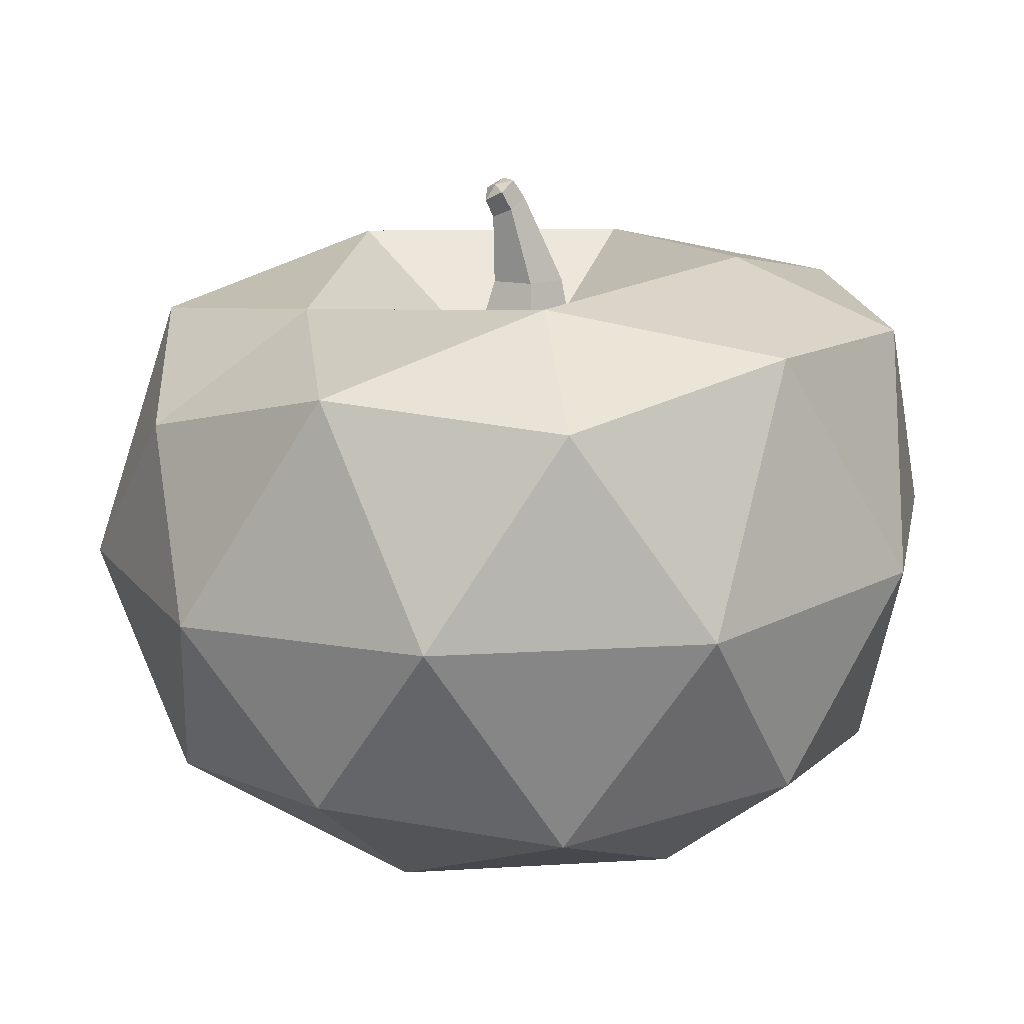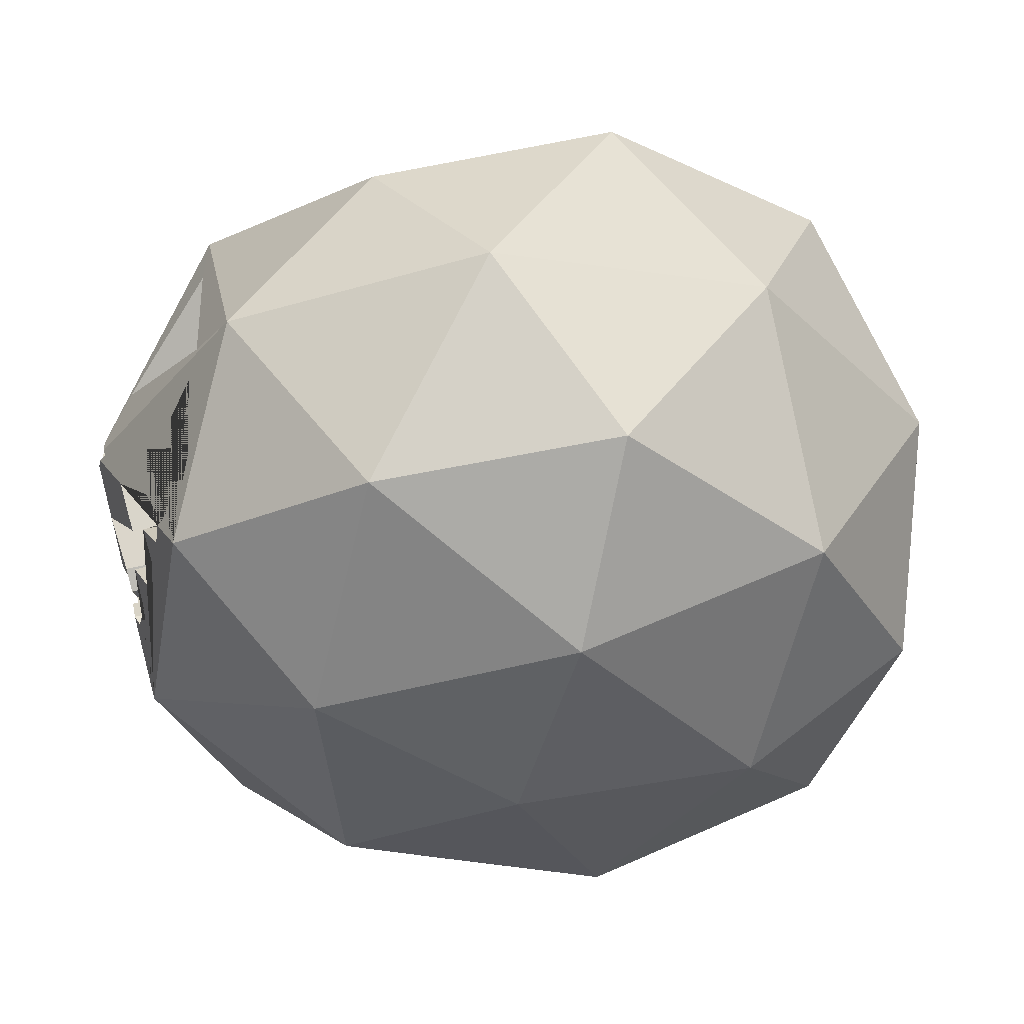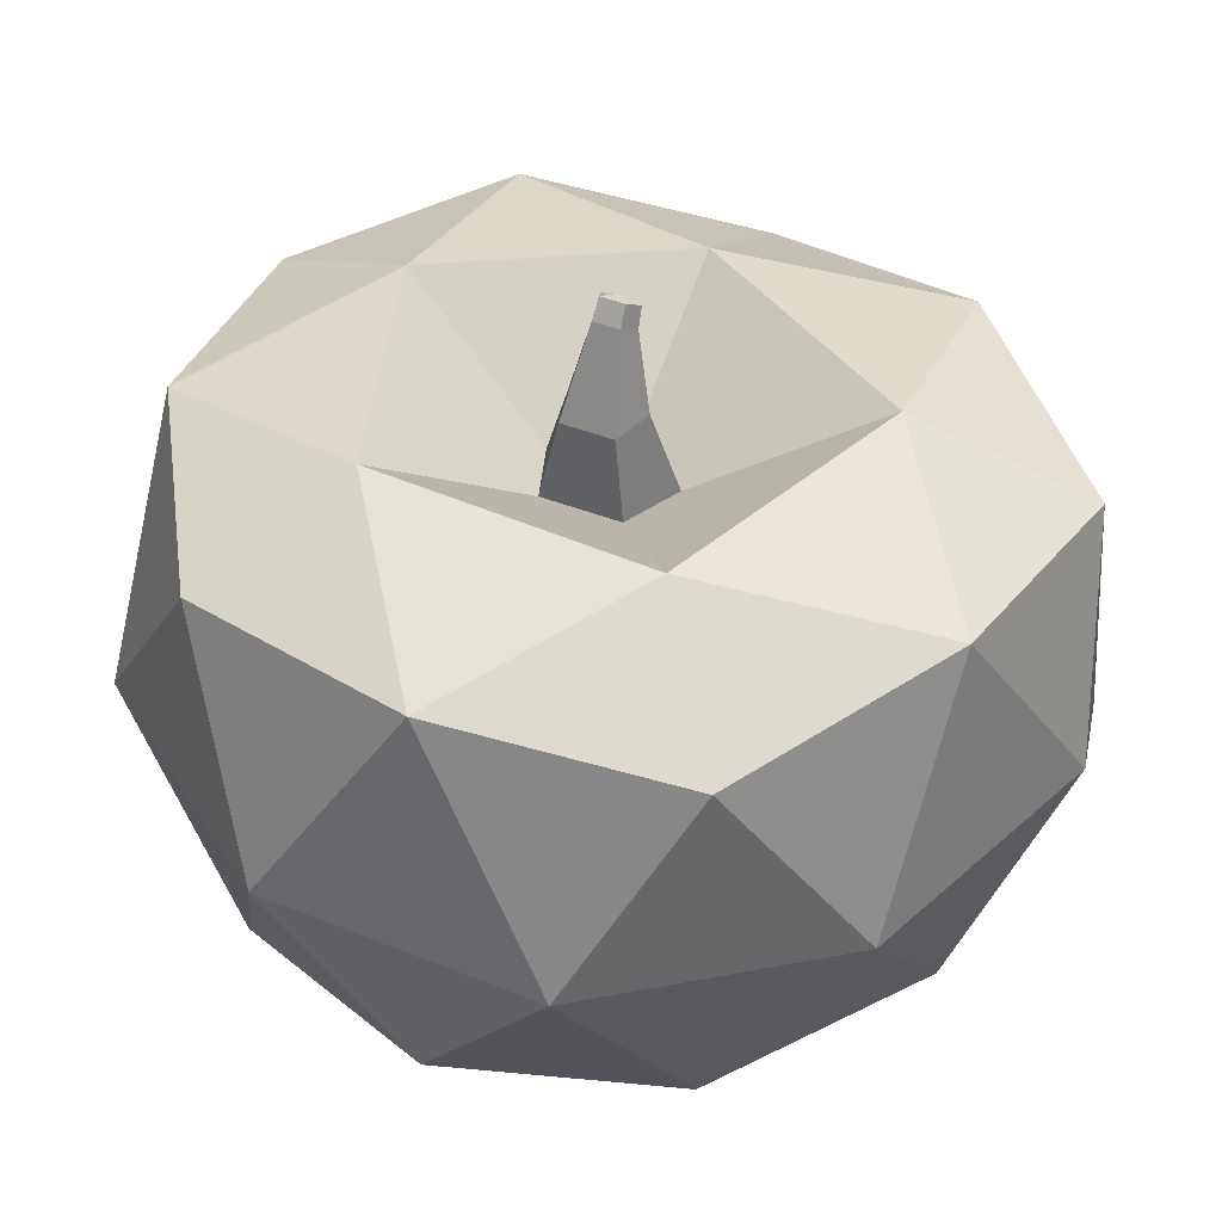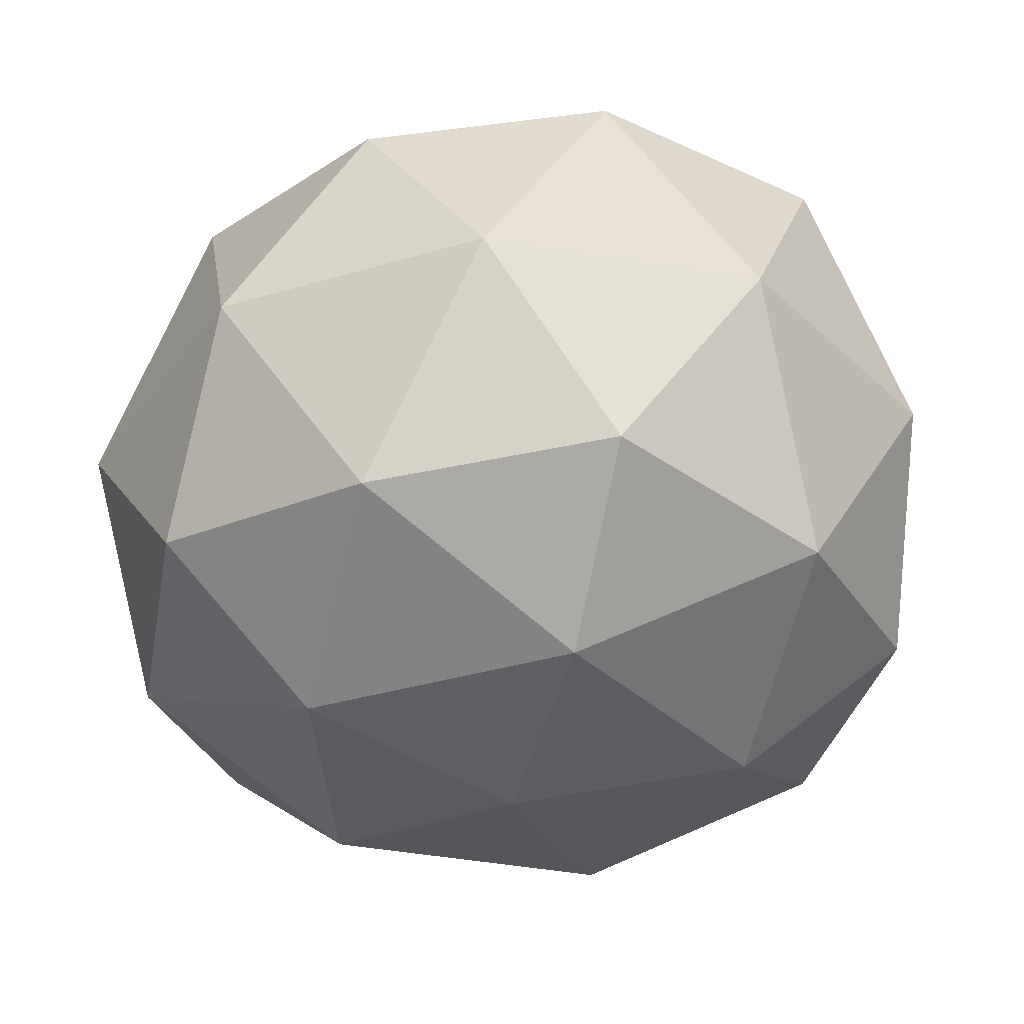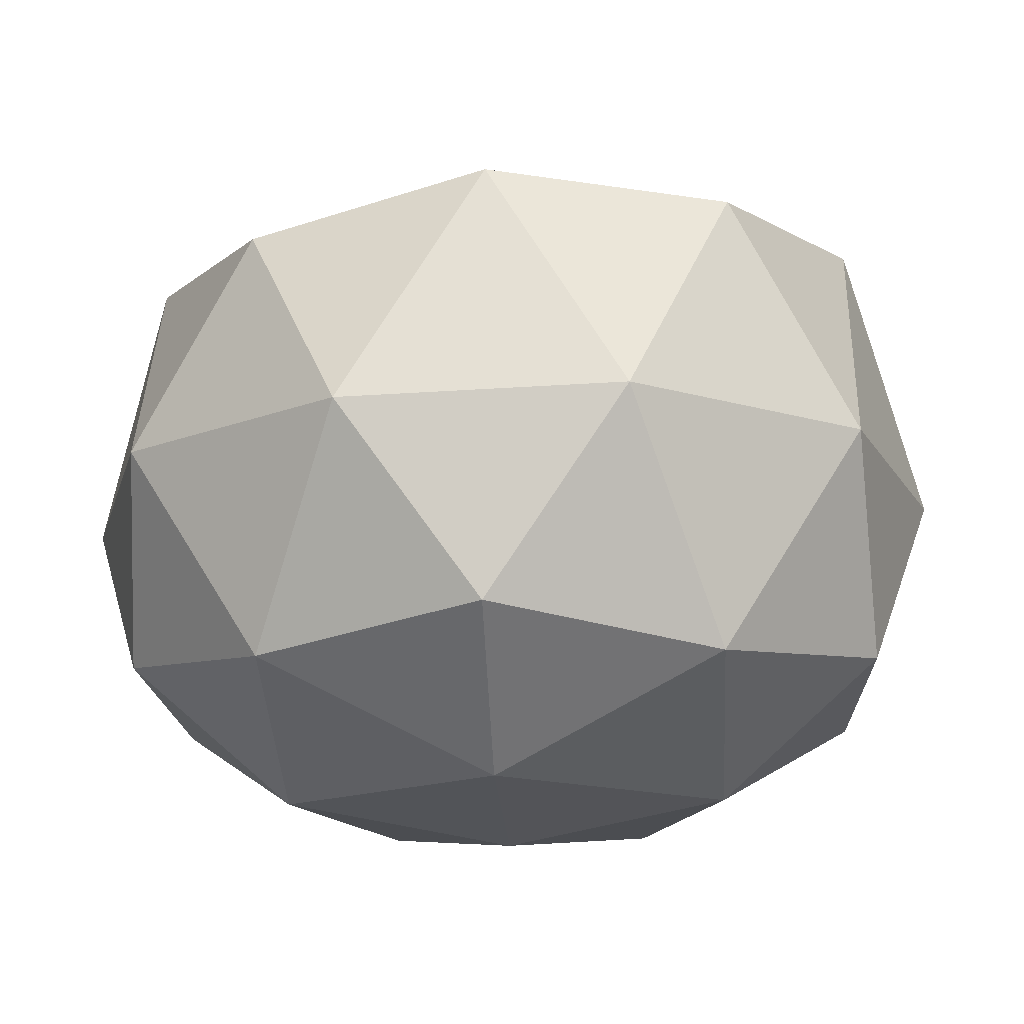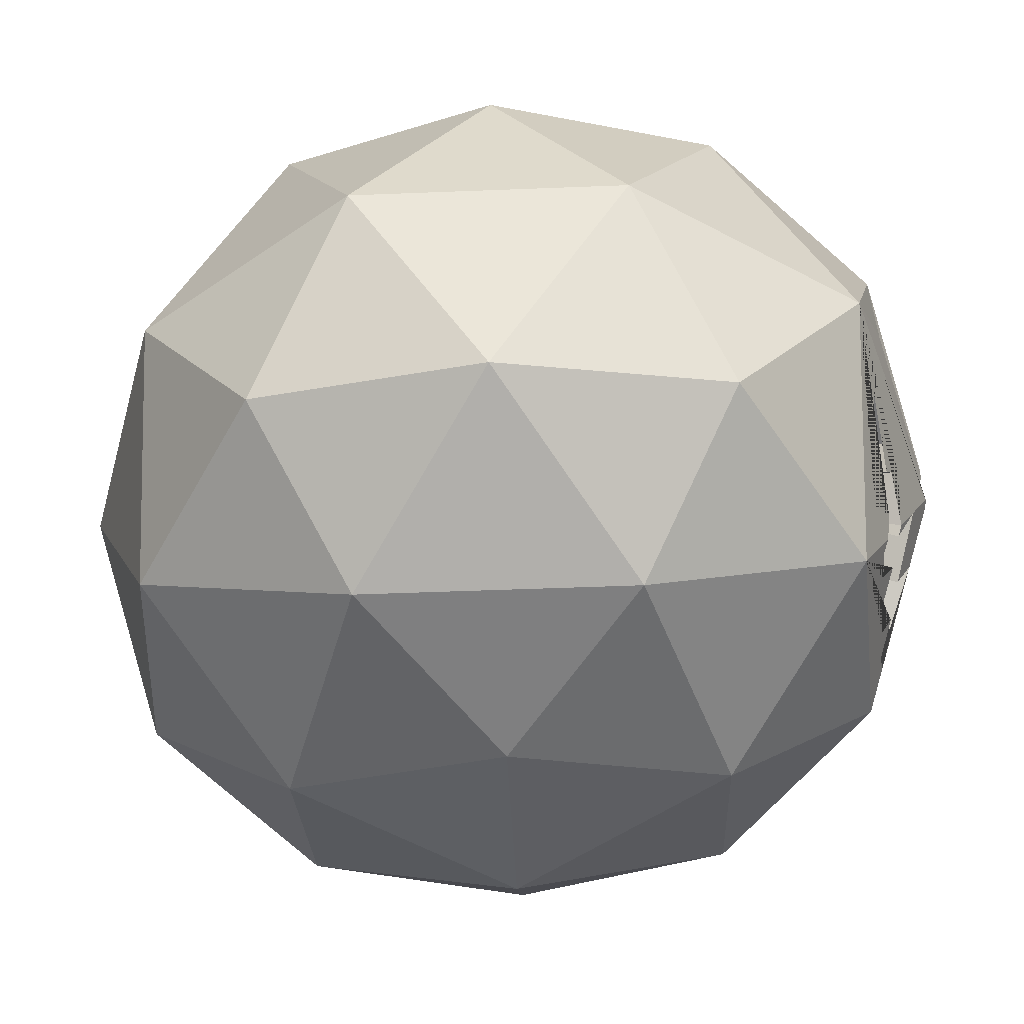
<metadata>
{"format":"obj","ext":"obj","renderer":"f3d","projection":"perspective","resolution":1024,"background":"white","views":[{"elev":16.6,"azim":154.9,"up":"+Y"},{"elev":-36.1,"azim":111.4,"up":"+Y"},{"elev":45.8,"azim":-66.3,"up":"+Y"},{"elev":-35.7,"azim":-176.6,"up":"+Y"},{"elev":-15.6,"azim":-158.4,"up":"+Y"},{"elev":-49.5,"azim":-51.5,"up":"+Y"}]}
</metadata>
<code>
o Icosphere
v 0 -0.8024 0
v 0.7236 -0.4247 0.5257
v -0.2764 -0.4247 0.8506
v -0.8944 -0.4247 0
v -0.2764 -0.4247 -0.8506
v 0.7236 -0.4247 -0.5257
v 0.2306 0.3232 0.9302
v -0.7236 0.4472 0.5257
v -0.7236 0.5084 -0.5257
v 0.2764 0.4472 -0.8506
v 0.8944 0.3364 0
v 0.1257 0.3673 0.003948
v -0.1625 -0.7256 0.5
v 0.4253 -0.7256 0.309
v 0.2629 -0.4907 0.809
v 0.8506 -0.4907 0
v 0.4253 -0.7256 -0.309
v -0.5257 -0.7256 0
v -0.6882 -0.4907 0.5
v -0.1625 -0.7256 -0.5
v -0.6882 -0.4907 -0.5
v 0.2629 -0.4907 -0.809
v 0.9511 -0.03883 0.309
v 0.9511 -0.03883 -0.309
v 0.1292 0.04099 0.9985
v 0.4615 0.09922 0.8724
v -0.9511 0 0.309
v -0.5878 0 0.809
v -0.5878 0.02143 -0.809
v -0.9511 0.02143 -0.309
v 0.5878 0 -0.809
v 0 0 -1
v 0.6809 0.4859 0.5292
v -0.27 0.5248 0.8377
v -0.8506 0.5462 0
v -0.2629 0.5462 -0.809
v 0.6882 0.4859 -0.5
v 0.02094 0.388 0.1542
v 0.5256 0.5689 6.3e-05
v -0.1165 0.4001 0.0909
v -0.1199 0.4042 -0.08675
v 0.0208 0.3938 -0.1338
v 0.1257 0.3673 0.003948
v 0.1622 0.6321 -0.4993
v -0.4241 0.6669 -0.3081
v -0.4242 0.6322 0.3082
v 0.1508 0.632 0.5464
v 0.1257 0.3673 0.003948
v 0.0473 0.5919 0.01014
v 0.02094 0.388 0.1542
v -0.1165 0.4001 0.0909
v -0.1199 0.4042 -0.08675
v 0.0208 0.3938 -0.1338
v 0.02094 0.388 0.1542
v -0.1165 0.4001 0.0909
v -0.1199 0.4042 -0.08675
v 0.0208 0.3938 -0.1338
v 0.06825 0.7859 0.01323
v -0.008318 0.592 0.09885
v -0.09821 0.5905 0.06645
v -0.1002 0.5932 -0.05004
v -0.007929 0.5956 -0.07166
v 0.04936 0.7451 0.01259
v 0.0228 0.7655 0.06051
v -0.01654 0.7896 0.04139
v -0.01704 0.7913 -0.01741
v 0.02345 0.7671 -0.03128
v 0.04466 0.8208 0.01214
v 0.0447 0.8072 0.05767
v 0.01015 0.831 0.03942
v 0.009737 0.8323 -0.01391
v 0.04534 0.8086 -0.02739
v 0.256 0.4472 0.9325
v -0.007146 0 1.029
v 0.6405 0.109 0.7262
v 0.8385 0.01074 0.4442
v 0.7278 0.3349 0.5114
v 0.5001 -0.1244 0.8304
v 0.4365 -0.2226 0.8247
v 0.3695 -0.3261 0.8186
v 0.6963 -0.3436 0.5853
v 0.6275 -0.1392 0.7355
v 0.7211 -0.3394 0.5518
v 0.7358 -0.2606 0.5519
v 0.776 -0.2993 0.4855
v 0.8 -0.2512 0.4646
v 0.8385 -0.07405 0.4573
v 0.7783 -0.1165 0.5304
v 0.7698 -0.1974 0.5209
v 0.708 -0.1277 0.6258
v 0.685 -0.2384 0.6288
v 0.1588 -0.1052 0.9465
v 0.2298 -0.306 0.8694
v 0.2759 -0.342 0.8448
v 0.3484 -0.2705 0.8404
v 0.3664 -0.1299 0.8724
v 0.2999 -0.1962 0.8762
v 0.271 -0.1401 0.9006
v 0.3755 -0.3564 0.7993
v 0.4368 -0.3572 0.7567
v 0.4877 -0.2817 0.7598
v 0.5102 -0.3559 0.7069
v 0.584 -0.3545 0.657
v 0.6232 -0.2832 0.6659
v 0.6505 -0.3531 0.612
v 0.5706 -0.2358 0.7259
v 0.4463 -0.2416 0.8084
v 0.5326 0.03998 0.8517
v 0.5208 0 0.8571
v 0.6006 -0.002091 0.8092
v 0.5385 0.0581 0.85
v 0.5868 -0.01817 0.8243
v 0.5942 0.02467 0.8125
v 0.5688 -0.01831 0.8366
v 0.589 0.04058 0.8119
v 0.5836 0.05535 0.8102
v 0.5396 0.07679 0.8406
v 0.6021 -0.01861 0.8027
v 0.5117 -0.01975 0.8548
v 0 -0.7224 0
v 0.6681 -0.3834 0.4856
v -0.2544 -0.3831 0.786
v -0.8253 -0.3844 0.000225
v -0.2548 -0.3845 -0.785
v 0.6682 -0.3839 -0.4849
v 0.2084 0.3219 0.8534
v -0.6699 0.4022 0.4872
v -0.6716 0.4608 -0.4879
v 0.2542 0.4015 -0.7888
v 0.8264 0.2942 -5.4e-05
v 0.08857 0.2965 0.004297
v -0.1522 -0.6528 0.4685
v 0.3985 -0.6528 0.2895
v 0.2431 -0.442 0.7487
v 0.7866 -0.4428 0
v 0.3985 -0.6528 -0.2895
v -0.4926 -0.6528 0
v -0.6359 -0.4435 0.462
v -0.1522 -0.6528 -0.4685
v -0.6357 -0.4438 -0.4619
v 0.2429 -0.4435 -0.7476
v 0.8747 -0.03752 0.285
v 0.8748 -0.03795 -0.2847
v 0.1031 0.04253 0.9229
v 0.4399 0.1035 0.7955
v -0.875 0.000891 0.2841
v -0.5393 0.001707 0.7454
v -0.5409 0.02189 -0.7442
v -0.8749 0.0219 -0.2844
v 0.5406 9e-05 -0.7444
v -0.000168 0.000891 -0.92
v 0.6302 0.4319 0.499
v -0.2481 0.471 0.7827
v -0.7921 0.4918 -0.002661
v -0.2473 0.4918 -0.7525
v 0.6379 0.4318 -0.4693
v 0.02519 0.3116 0.1774
v 0.5124 0.49 -0.000328
v -0.1379 0.3241 0.1035
v -0.1415 0.3287 -0.1023
v 0.02462 0.3177 -0.1583
v 0.1453 0.2898 0.003442
v 0.1548 0.5525 -0.4958
v -0.4227 0.5869 -0.307
v -0.4212 0.5524 0.3035
v 0.1453 0.5523 0.5418
v 0.1257 0.2873 0.003948
v -0.03164 0.5789 0.0111
v 0.02094 0.308 0.1542
v -0.1165 0.3201 0.0909
v -0.1199 0.3242 -0.08675
v 0.0208 0.3138 -0.1338
v 0.00645 0.3182 0.1181
v -0.07943 0.3348 0.06339
v -0.08626 0.3369 -0.05961
v 0.004763 0.3244 -0.09728
v -0.01168 0.789 0.01401
v -0.02901 0.5737 0.02376
v -0.03384 0.5695 0.02381
v -0.03739 0.5697 -0.006356
v -0.03241 0.576 0.001943
v -0.02912 0.7605 0.01405
v 0.001075 0.7618 -0.01639
v 0.04188 0.7556 -0.001457
v 0.03943 0.7562 0.02706
v -0.001781 0.7633 0.04455
v -0.004795 0.7579 0.01185
v 0.005546 0.7795 -0.006367
v 0.03317 0.7643 0.001734
v 0.03177 0.7654 0.02414
v 0.00327 0.7807 0.03466
v 0.2368 0.4039 0.868
v -0.004805 0.00491 0.9488
v 0.5765 0.09249 0.6812
v 0.7738 -0.003528 0.3995
v 0.6644 0.3203 0.4649
v 0.4686 -0.09994 0.7611
v 0.4011 -0.1957 0.7582
v 0.3401 -0.3029 0.7479
v 0.6458 -0.3188 0.5284
v 0.5716 -0.1187 0.682
v 0.6567 -0.3273 0.5058
v 0.6714 -0.2485 0.5059
v 0.7116 -0.2872 0.4395
v 0.7356 -0.2391 0.4186
v 0.7741 -0.06195 0.4113
v 0.714 -0.1044 0.4844
v 0.7055 -0.1853 0.4749
v 0.6437 -0.1156 0.5798
v 0.6207 -0.2263 0.5828
v 0.1349 -0.08537 0.8727
v 0.2058 -0.2861 0.7957
v 0.2519 -0.3222 0.771
v 0.3245 -0.2507 0.7667
v 0.3424 -0.1101 0.7987
v 0.276 -0.1764 0.8024
v 0.247 -0.1202 0.8269
v 0.3337 -0.3257 0.7384
v 0.395 -0.3266 0.6958
v 0.4459 -0.251 0.6989
v 0.4684 -0.3252 0.646
v 0.5421 -0.3239 0.5961
v 0.5814 -0.2526 0.605
v 0.6087 -0.3224 0.5511
v 0.5288 -0.2051 0.665
v 0.4044 -0.2109 0.7475
v 0.5095 0.04478 0.7752
v 0.4953 0.01142 0.7822
v 0.5346 -0.006969 0.7642
v 0.5096 0.05241 0.7756
v 0.5374 0.007472 0.7668
v 0.5295 0.008654 0.7682
v 0.5326 0.008985 0.7707
v 0.5285 0.02139 0.7633
v 0.5325 0.0302 0.754
v 0.4885 0.05164 0.7844
v 0.5378 -0.0065 0.7568
v 0.4878 6.3e-05 0.781
f 1 14 13
f 2 14 16
f 1 13 18
f 1 18 20
f 1 20 17
f 2 16 23
f 3 15 74
f 4 19 27
f 5 21 29
f 6 22 31
f 2 23 110 118 112 82 91 90 89 88 87 86 85 84 83 81
f 3 74 28
f 4 27 30
f 5 29 32
f 6 31 24
f 73 33 47
f 8 34 46
f 9 35 45
f 10 36 44
f 11 37 39
f 43 42 53 48
f 39 37 44
f 37 10 44
f 41 40 51 52
f 44 36 45
f 36 9 45
f 38 43 48 50
f 45 35 46
f 35 8 46
f 42 41 52 53
f 46 34 47
f 34 73 47
f 40 38 50 51
f 47 33 39
f 33 11 39
f 24 37 11
f 24 31 37
f 31 10 37
f 32 36 10
f 32 29 36
f 29 9 36
f 30 35 9
f 30 27 35
f 27 8 35
f 28 34 8
f 28 74 34
f 74 73 34
f 23 11 33
f 31 32 10
f 31 22 32
f 22 5 32
f 29 30 9
f 29 21 30
f 21 4 30
f 27 28 8
f 27 19 28
f 19 3 28
f 74 15 80 95 94 93 92 98 97 96 79 78 114 119 109
f 15 2 81 105 104 103 102 101 100 99 80
f 23 24 11
f 23 16 24
f 16 6 24
f 17 22 6
f 17 20 22
f 20 5 22
f 20 21 5
f 20 18 21
f 18 4 21
f 18 19 4
f 18 13 19
f 13 3 19
f 16 17 6
f 16 14 17
f 14 1 17
f 13 15 3
f 13 14 15
f 14 2 15
f 42 43 39 44
f 41 42 44 45
f 40 41 45 46
f 38 40 46 47
f 43 38 47 39
f 48 53 57 12
f 52 51 55 56
f 50 48 12 54
f 53 52 56 57
f 51 50 54 55
f 57 56 61 62
f 55 54 59 60
f 12 57 62 49
f 56 55 60 61
f 54 12 49 59
f 49 62 67 63
f 61 60 65 66
f 59 49 63 64
f 62 61 66 67
f 60 59 64 65
f 67 66 71 72
f 65 64 69 70
f 63 67 72 58
f 66 65 70 71
f 64 63 58 69
f 58 72 68
f 72 71 68
f 71 70 68
f 70 69 68
f 69 58 68
f 7 26 108 111 73
f 25 7 73 74
f 26 25 74 109 108
f 23 33 77 76
f 33 115 113 75 77
f 111 117 116 115 33 73
f 113 110 23 76 75
f 79 107 78
f 78 106 82 112 114
f 120 132 133
f 121 135 133
f 120 137 132
f 120 139 137
f 120 136 139
f 121 142 135
f 122 193 134
f 123 146 138
f 124 148 140
f 125 150 141
f 121 200 202 203 204 205 206 207 208 209 210 201 231 237 229 142
f 122 147 193
f 123 149 146
f 124 151 148
f 125 143 150
f 192 166 152
f 127 165 153
f 128 164 154
f 129 163 155
f 130 158 156
f 162 167 172 161
f 158 163 156
f 156 163 129
f 160 171 170 159
f 163 164 155
f 155 164 128
f 157 169 167 162
f 164 165 154
f 154 165 127
f 161 172 171 160
f 165 166 153
f 153 166 192
f 159 170 169 157
f 166 158 152
f 152 158 130
f 143 130 156
f 143 156 150
f 150 156 129
f 151 129 155
f 151 155 148
f 148 155 128
f 149 128 154
f 149 154 146
f 146 154 127
f 147 127 153
f 147 153 193
f 193 153 192
f 142 152 130
f 150 129 151
f 150 151 141
f 141 151 124
f 148 128 149
f 148 149 140
f 140 149 123
f 146 127 147
f 146 147 138
f 138 147 122
f 193 228 238 233 197 198 215 216 217 211 212 213 214 199 134
f 134 199 218 219 220 221 222 223 224 200 121
f 142 130 143
f 142 143 135
f 135 143 125
f 136 125 141
f 136 141 139
f 139 141 124
f 139 124 140
f 139 140 137
f 137 140 123
f 137 123 138
f 137 138 132
f 132 138 122
f 135 125 136
f 135 136 133
f 133 136 120
f 132 122 134
f 132 134 133
f 133 134 121
f 161 163 158 162
f 160 164 163 161
f 159 165 164 160
f 157 166 165 159
f 162 158 166 157
f 167 131 176 172
f 171 175 174 170
f 169 173 131 167
f 172 176 175 171
f 170 174 173 169
f 176 181 180 175
f 174 179 178 173
f 131 168 181 176
f 175 180 179 174
f 173 178 168 131
f 168 182 186 181
f 180 185 184 179
f 178 183 182 168
f 181 186 185 180
f 179 184 183 178
f 186 191 190 185
f 184 189 188 183
f 182 177 191 186
f 185 190 189 184
f 183 188 177 182
f 177 187 191
f 191 187 190
f 190 187 189
f 189 187 188
f 188 187 177
f 126 192 230 227 145
f 144 193 192 126
f 145 227 228 193 144
f 142 195 196 152
f 152 196 194 232 234
f 230 192 152 234 235 236
f 232 194 195 142 229
f 198 197 226
f 197 233 231 201 225
f 26 7 126 145
f 7 25 144 126
f 25 26 145 144
f 75 76 195 194
f 77 75 194 196
f 76 77 196 195
f 81 83 202 200
f 83 84 203 202
f 84 85 204 203
f 85 86 205 204
f 86 87 206 205
f 87 88 207 206
f 88 89 208 207
f 89 90 209 208
f 90 91 210 209
f 91 82 201 210
f 92 93 212 211
f 93 94 213 212
f 94 95 214 213
f 95 80 199 214
f 79 96 215 198
f 96 97 216 215
f 97 98 217 216
f 98 92 211 217
f 80 99 218 199
f 99 100 219 218
f 100 101 220 219
f 101 102 221 220
f 102 103 222 221
f 103 104 223 222
f 104 105 224 223
f 105 81 200 224
f 82 106 225 201
f 106 78 197 225
f 78 107 226 197
f 107 79 198 226
f 110 113 232 229
f 111 108 227 230
f 116 117 236 235
f 117 111 230 236
f 115 116 235 234
f 112 118 237 231
f 118 110 229 237
f 114 112 231 233
f 109 119 238 228
f 119 114 233 238
f 113 115 234 232
f 108 109 228 227

</code>
